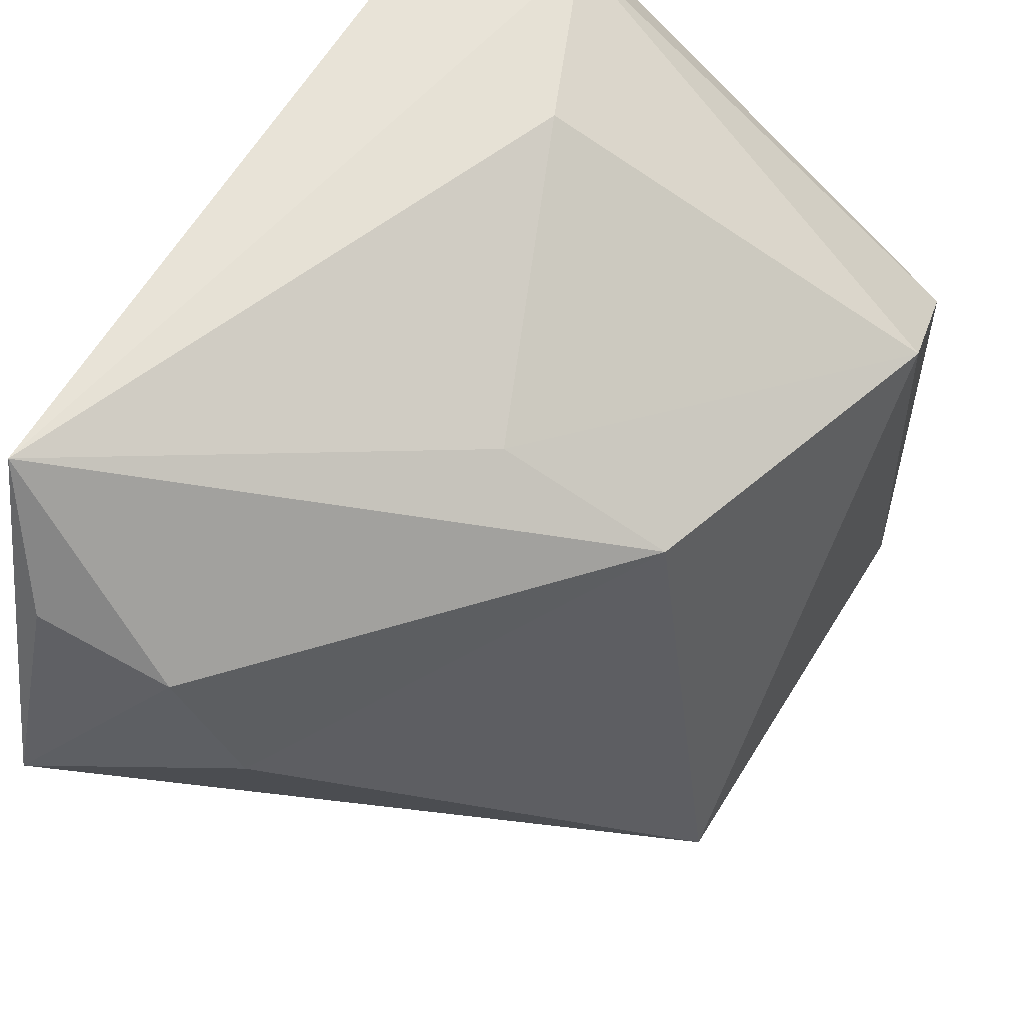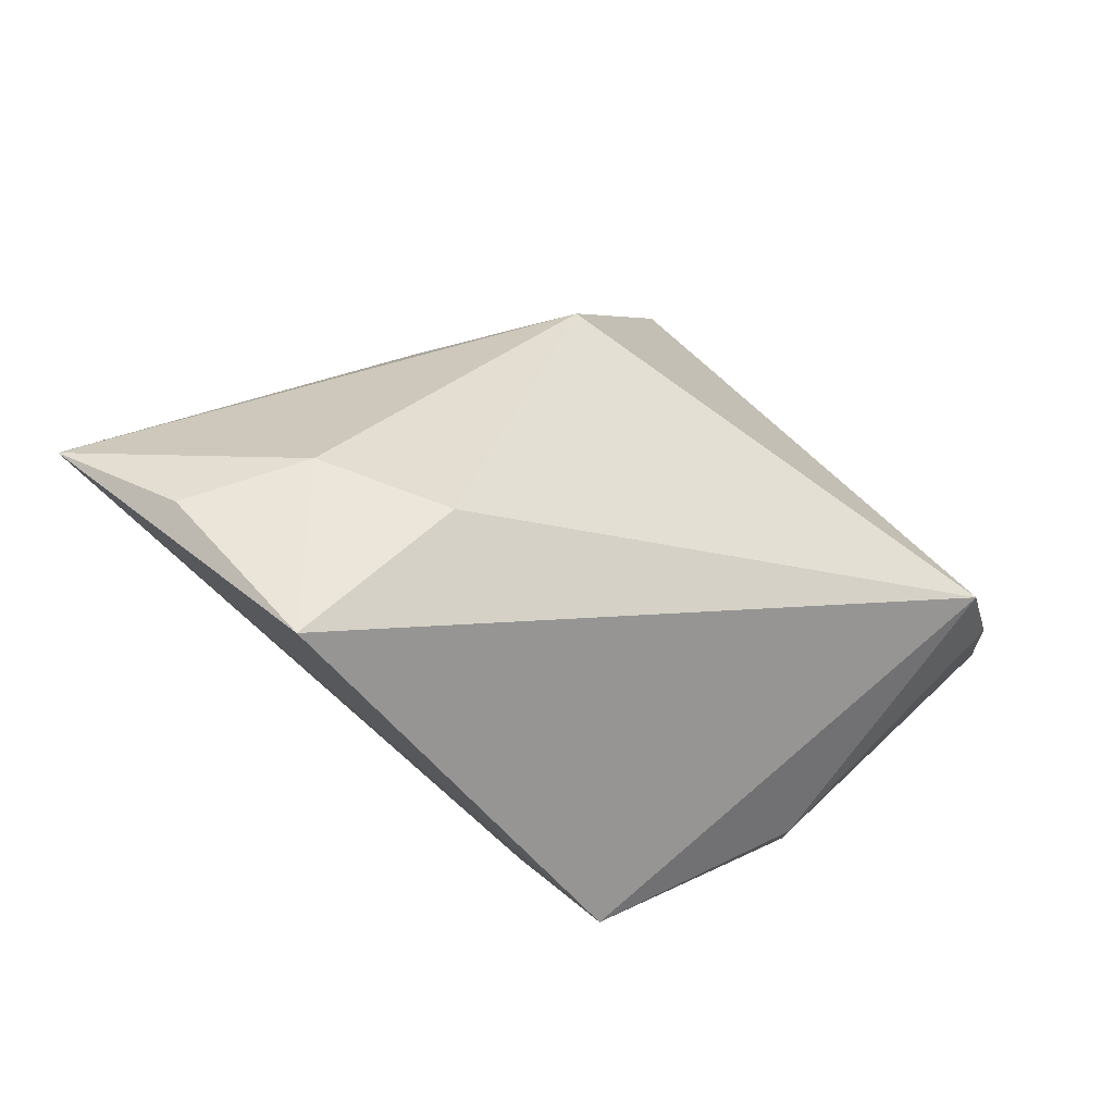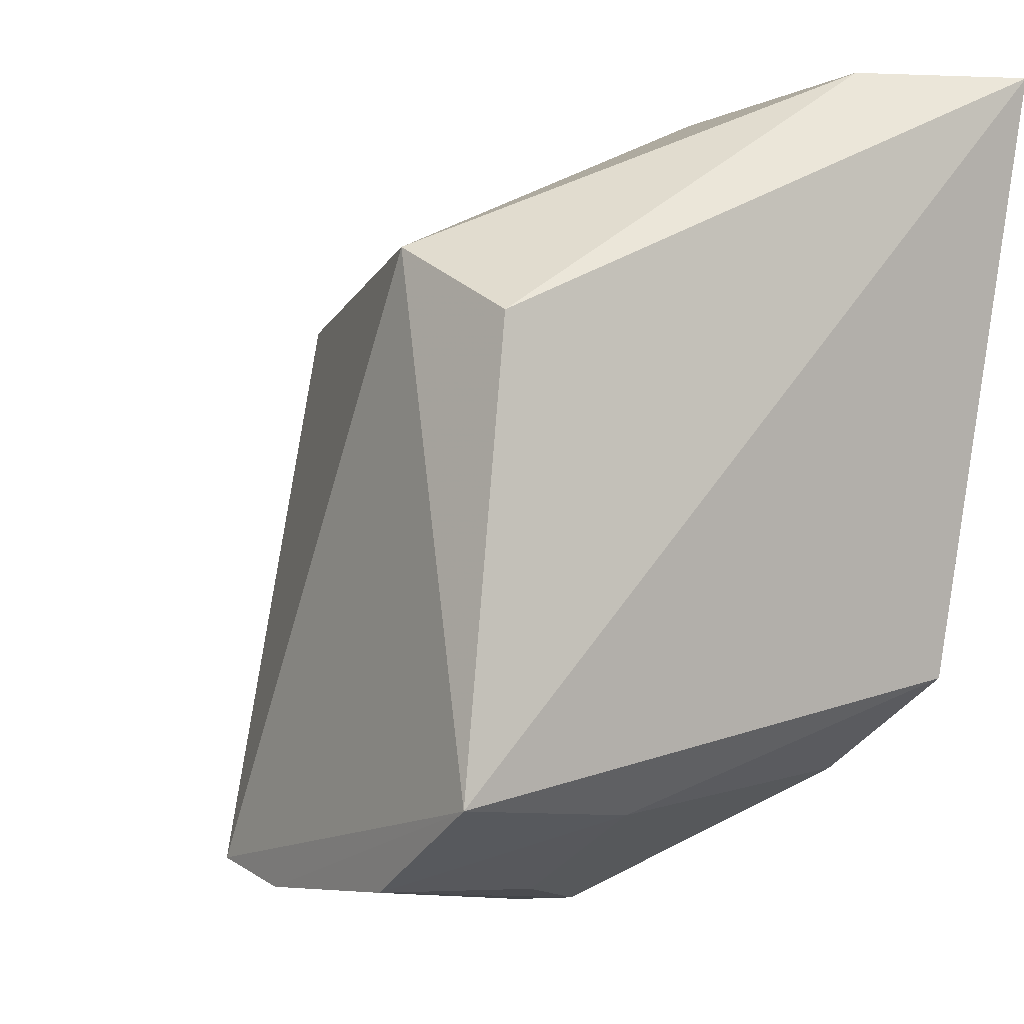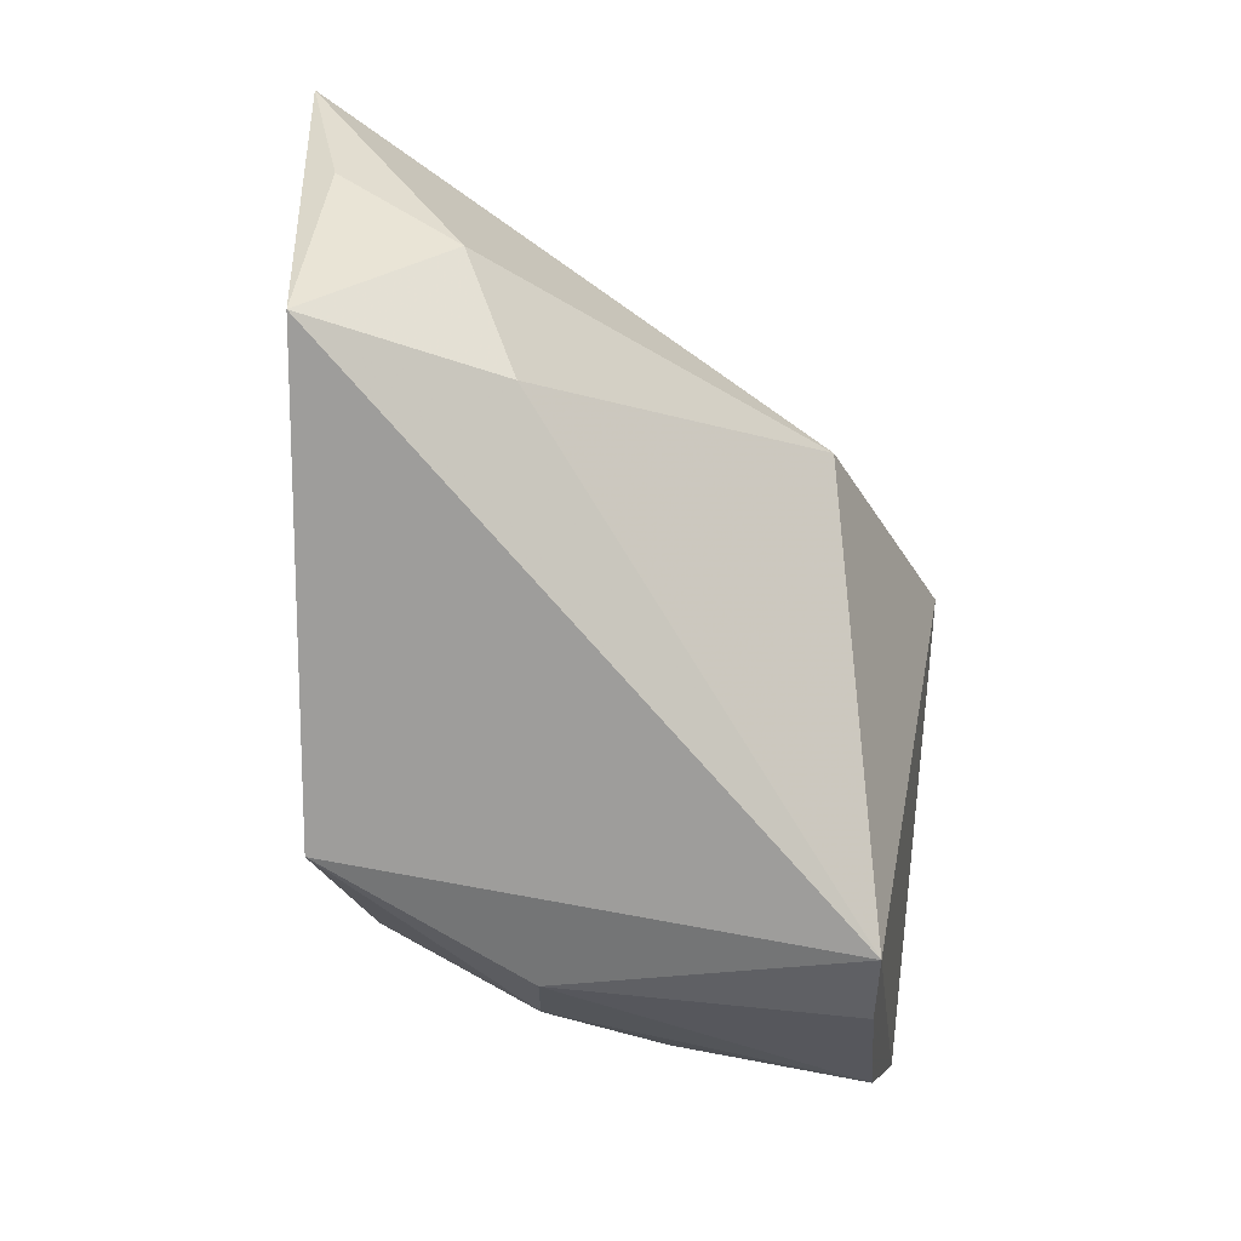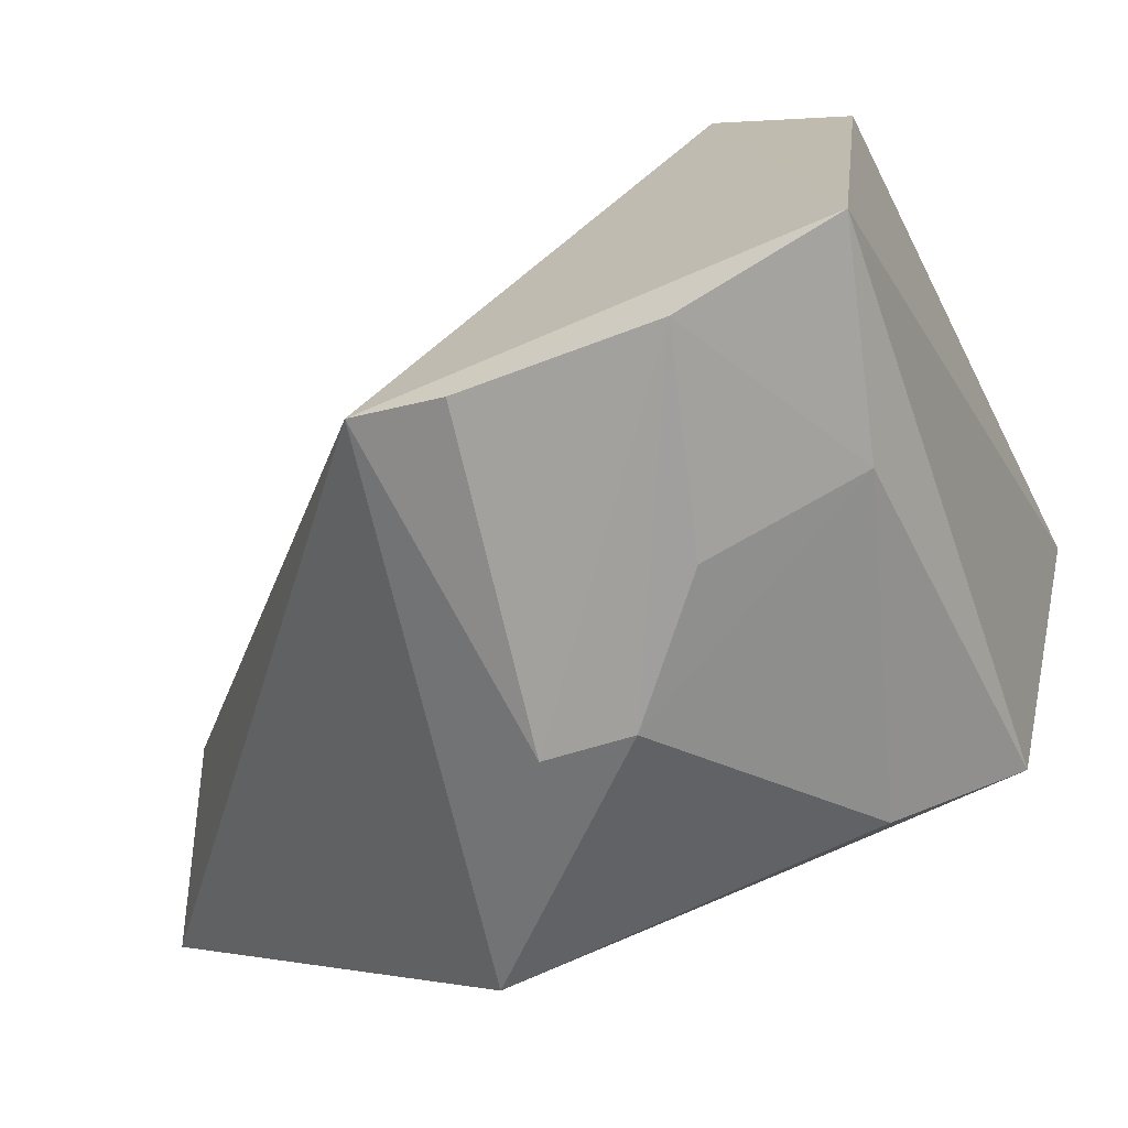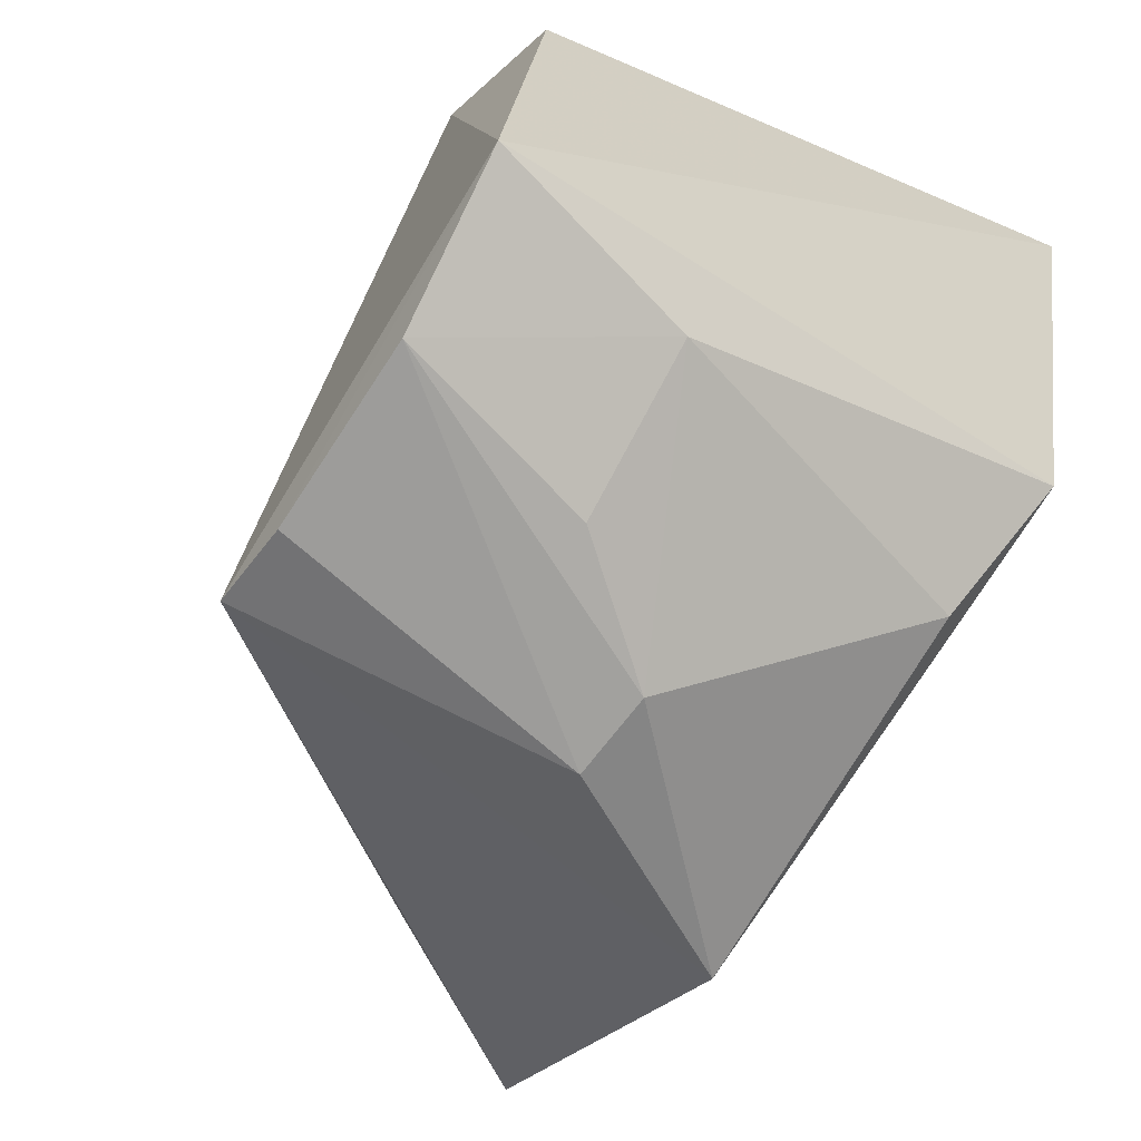
<metadata>
{"format":"obj","ext":"obj","renderer":"f3d","projection":"perspective","resolution":1024,"background":"white","views":[{"elev":58.6,"azim":25.5,"up":"+Y"},{"elev":78.0,"azim":-43.9,"up":"+Z"},{"elev":-9.5,"azim":140.4,"up":"+Y"},{"elev":65.3,"azim":6.2,"up":"+Z"},{"elev":-72.0,"azim":106.3,"up":"+Y"},{"elev":-72.1,"azim":142.3,"up":"+Y"}]}
</metadata>
<code>
v -0.1034 0.0008003 0.1239
v -0.08199 -0.0142 0.1096
v -0.07998 0.005885 0.09657
v -0.1022 0.0143 0.08763
v -0.1009 -0.01073 0.09711
v -0.1049 0.013 0.1187
v -0.08507 0.005837 0.1085
v -0.102 -0.01302 0.1107
v -0.08025 -0.01323 0.09343
v -0.09459 0.01343 0.09777
v -0.09608 0.0008731 0.1206
v -0.1017 -0.007666 0.09221
v -0.09374 -0.01559 0.1038
v -0.08059 0.002907 0.09179
v -0.09666 0.01422 0.09106
v -0.09126 0.009131 0.109
v -0.09847 0.005704 0.1209
v -0.0883 -0.01304 0.09468
v -0.08133 -0.01567 0.09934
v -0.09373 -0.0156 0.107
v -0.1032 0.007858 0.1213
v -0.08192 -0.01533 0.1063
v -0.08902 -0.0154 0.1006
f 7 2 3
f 8 2 1
f 8 1 6
f 9 3 2
f 11 1 2
f 11 2 7
f 12 8 6
f 12 6 4
f 12 5 8
f 12 4 9
f 13 8 5
f 14 9 4
f 14 3 9
f 15 10 3
f 15 4 6
f 15 6 10
f 15 14 4
f 15 3 14
f 16 7 3
f 16 3 10
f 16 10 6
f 16 6 7
f 17 11 7
f 17 7 6
f 17 1 11
f 18 12 9
f 18 5 12
f 18 13 5
f 19 18 9
f 20 2 8
f 20 8 13
f 20 13 19
f 21 17 6
f 21 6 1
f 21 1 17
f 22 19 9
f 22 9 2
f 22 20 19
f 22 2 20
f 23 19 13
f 23 13 18
f 23 18 19

</code>
